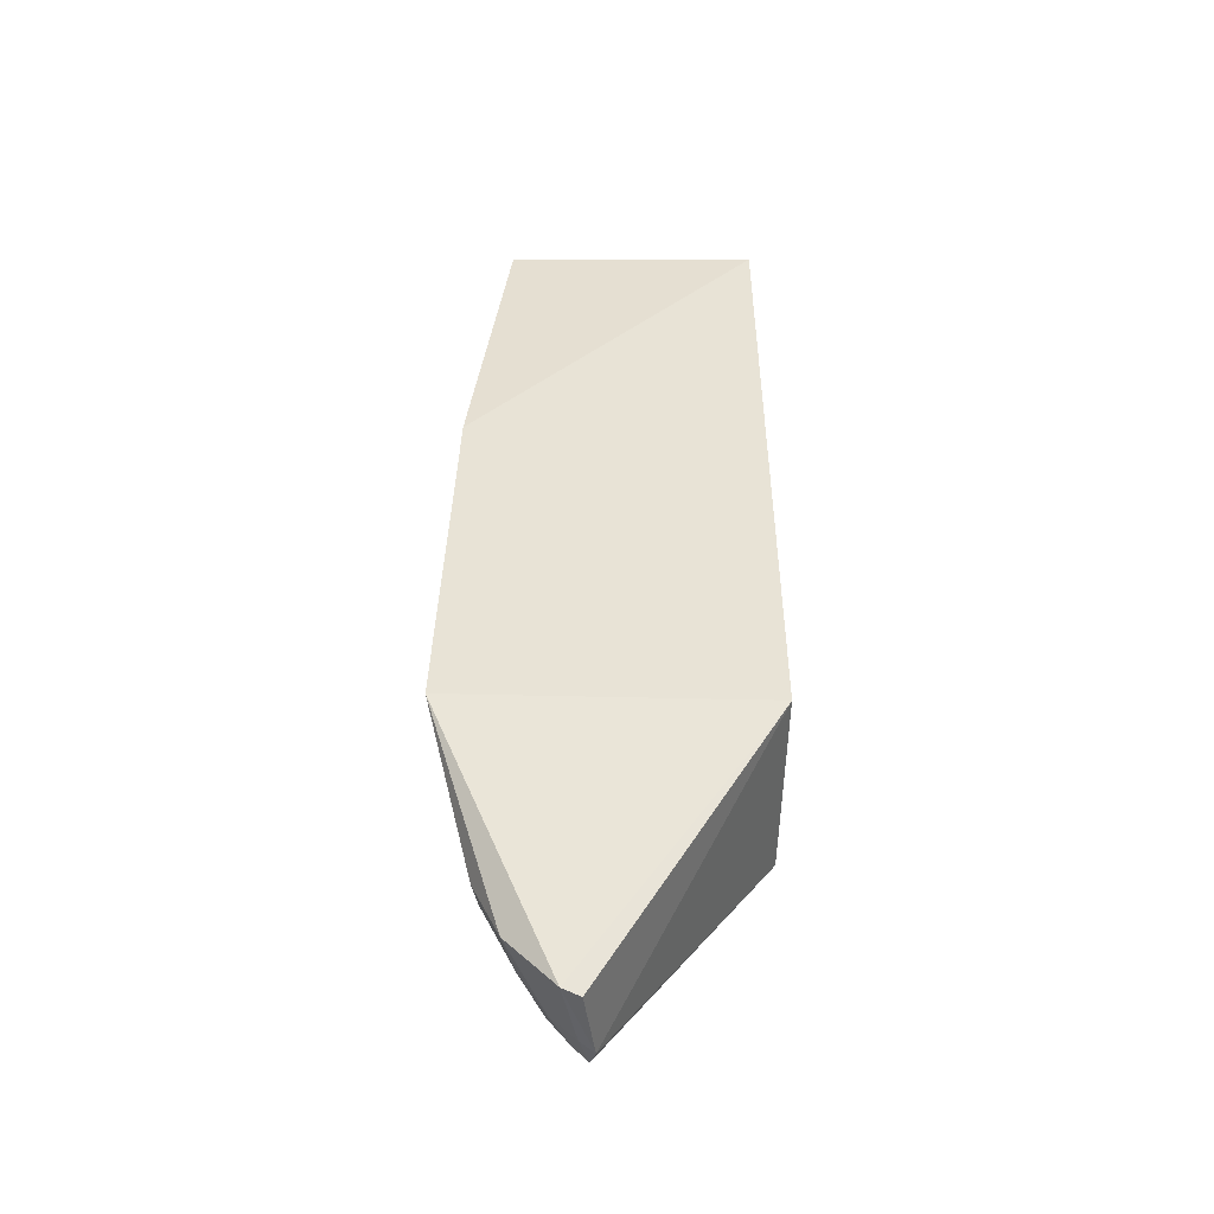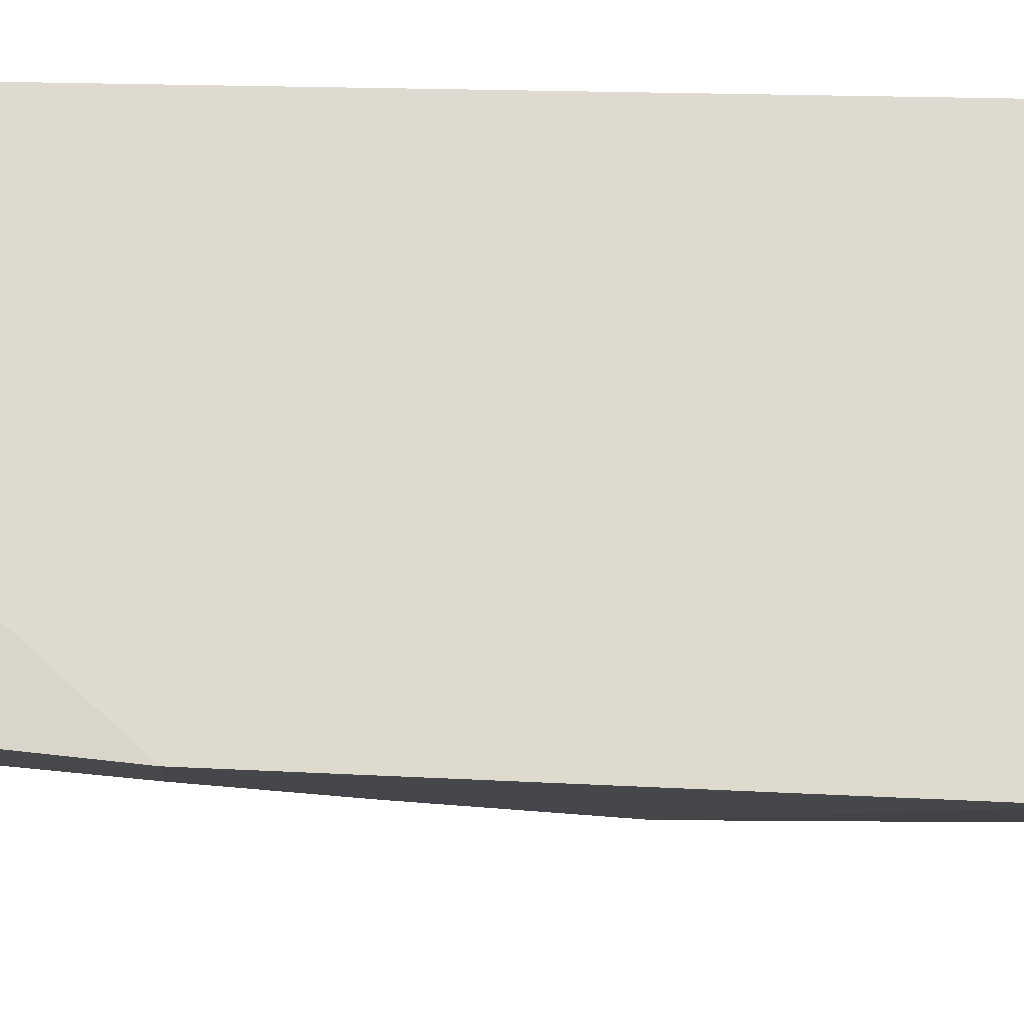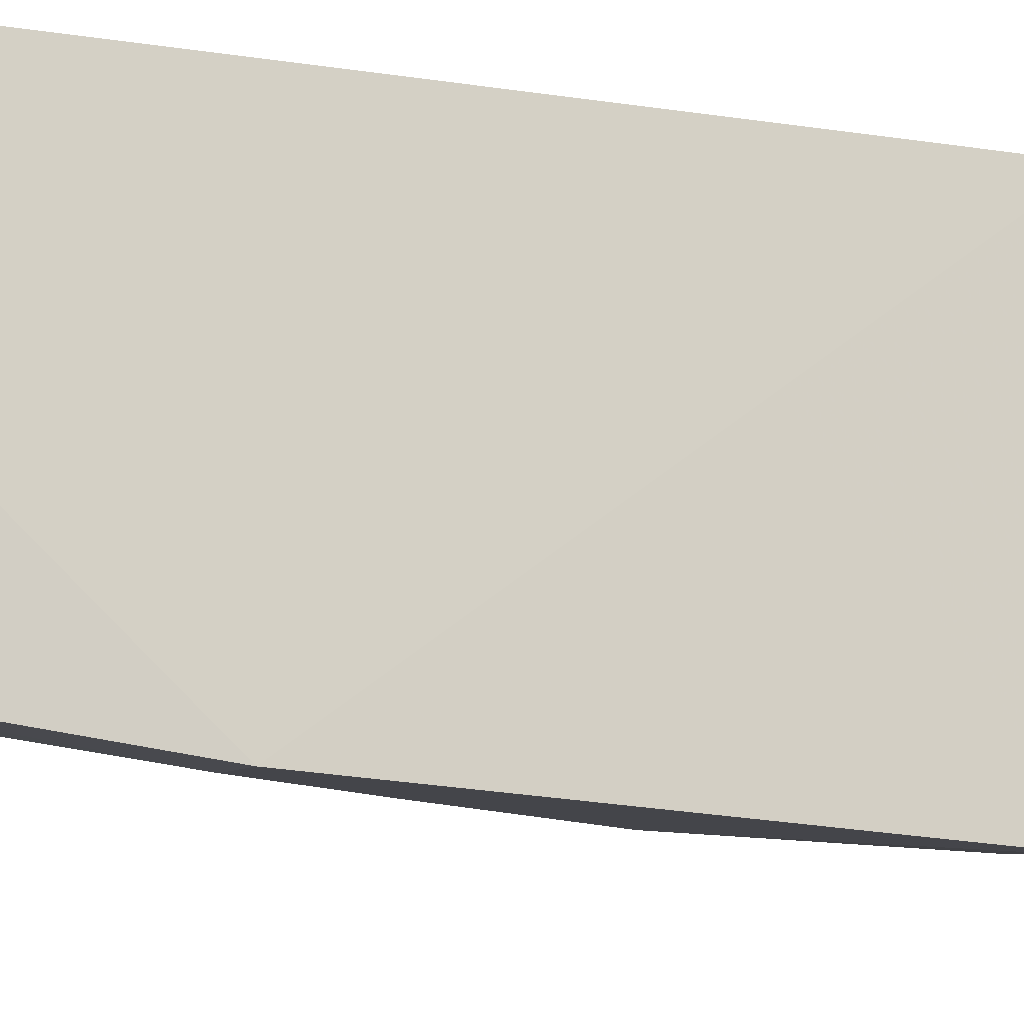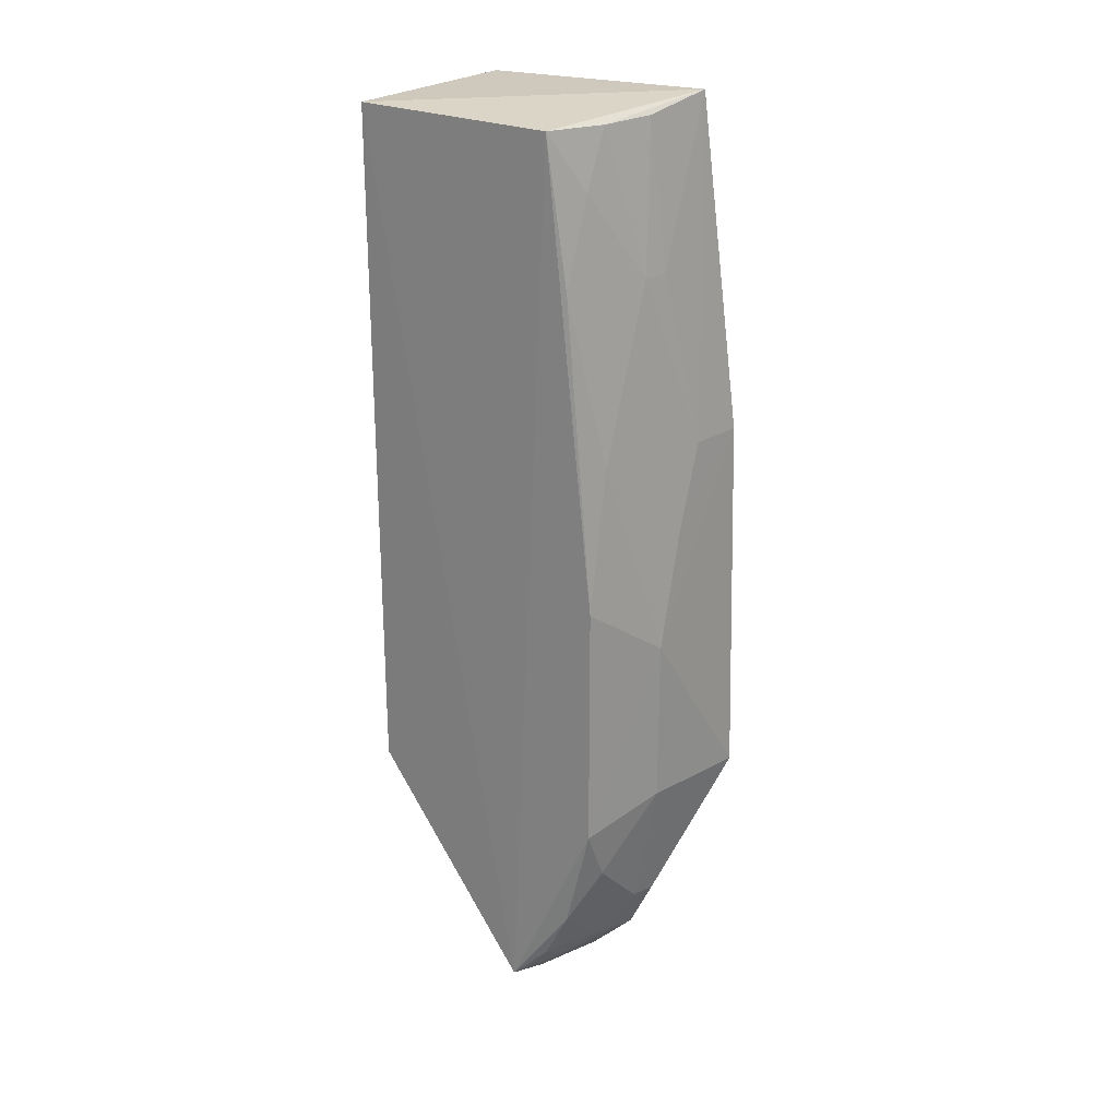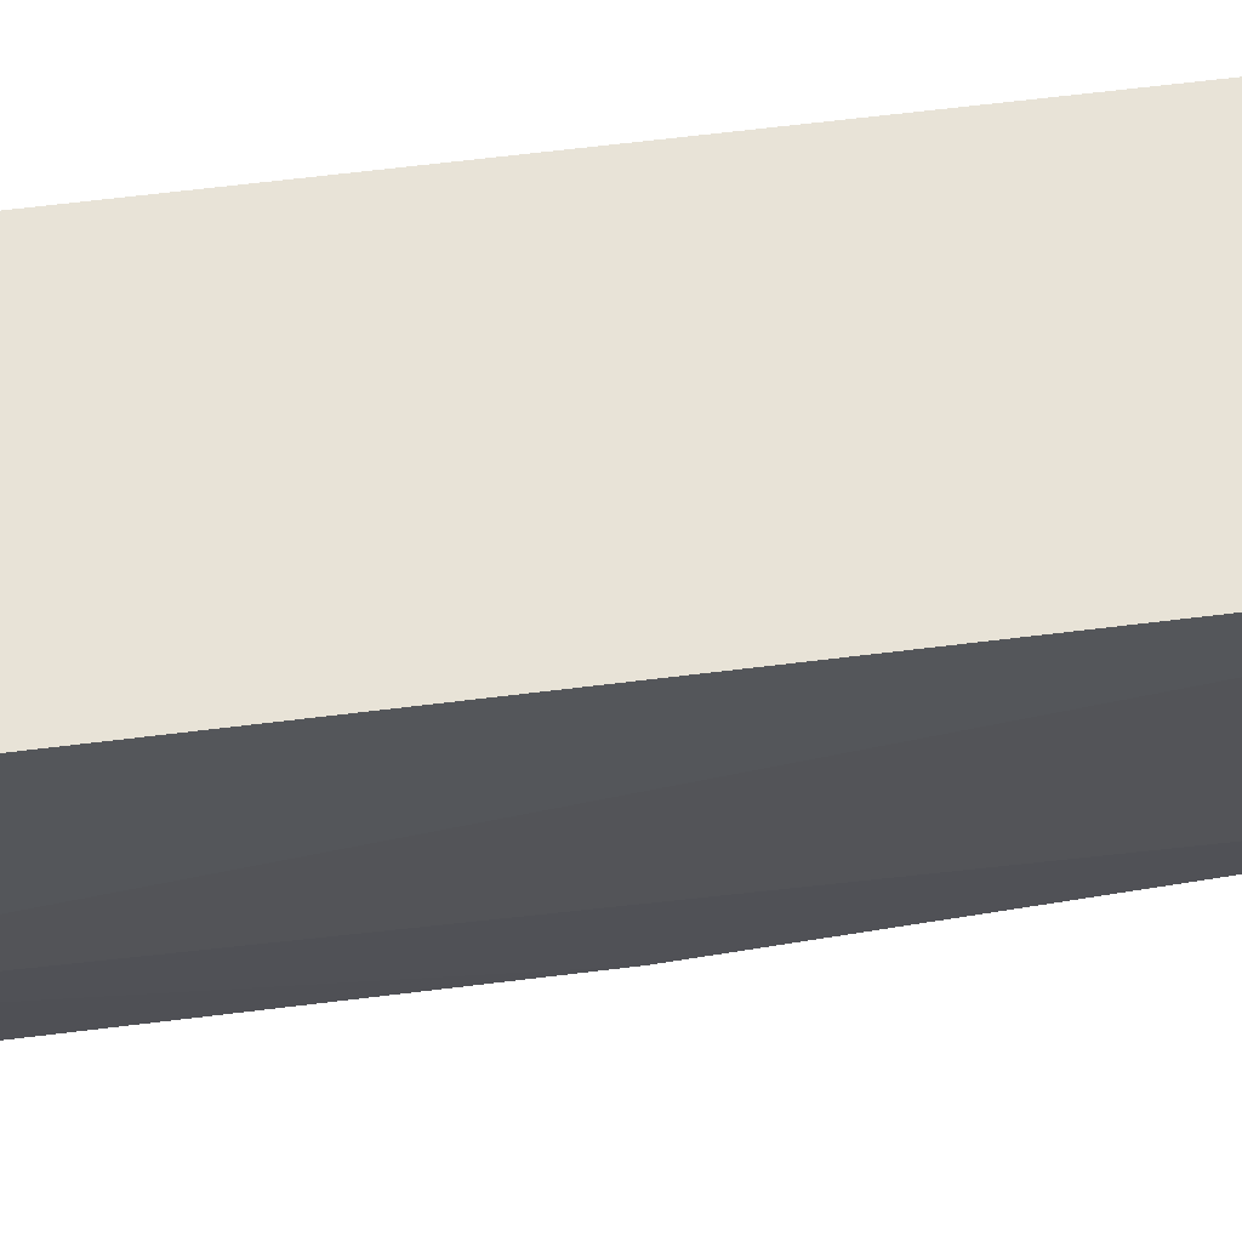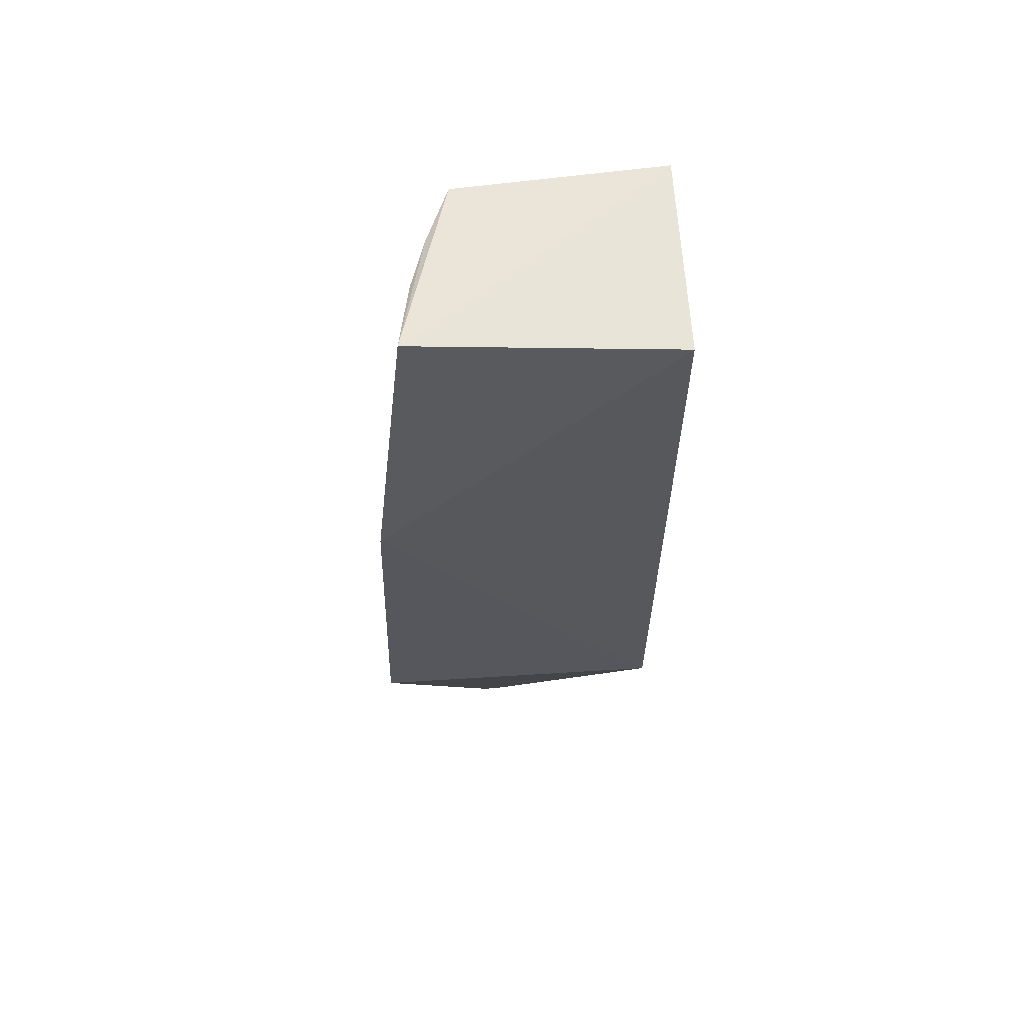
<metadata>
{"format":"obj","ext":"obj","renderer":"f3d","projection":"perspective","resolution":1024,"background":"white","views":[{"elev":-49.2,"azim":89.1,"up":"+Z"},{"elev":-17.8,"azim":87.6,"up":"+Y"},{"elev":-14.7,"azim":69.9,"up":"+Y"},{"elev":24.4,"azim":-53.6,"up":"+Z"},{"elev":61.8,"azim":-97.3,"up":"+Y"},{"elev":61.7,"azim":86.6,"up":"+Z"}]}
</metadata>
<code>
v -0.08921 -0.3208 0.01626
v -0.08232 -0.3463 -0.3526
v -0.08333 -0.187 -0.3533
v -0.1894 -0.187 0.01038
v -0.1809 -0.3198 -0.2331
v -0.08333 -0.187 0.01038
v -0.1095 -0.3362 -0.1575
v -0.183 -0.2942 0.008264
v -0.187 -0.2732 -0.4688
v -0.08148 -0.3401 -0.1572
v -0.1398 -0.3359 -0.2633
v -0.138 -0.3209 -0.06746
v -0.1283 -0.2765 -0.4807
v -0.1894 -0.187 -0.3533
v -0.1808 -0.3197 -0.3653
v -0.1254 -0.3239 -0.06705
v -0.1267 -0.3145 0.009141
v -0.181 -0.3048 -0.06767
v -0.1246 -0.3358 -0.203
v -0.1678 -0.3196 -0.1577
v -0.1266 -0.2858 -0.4773
v -0.1707 -0.2706 -0.4764
v -0.1397 -0.3356 -0.3516
v -0.1533 -0.3064 0.00794
v -0.1663 -0.3059 -0.02209
v -0.139 -0.3215 -0.4229
v -0.1674 -0.2781 -0.4725
v -0.1814 -0.3059 -0.4224
v -0.1679 -0.3198 -0.3939
v -0.1258 -0.3108 -0.452
v -0.1254 -0.3243 -0.424
v -0.1664 -0.2912 -0.4603
v -0.1835 -0.2803 -0.4639
v -0.1527 -0.3048 -0.4483
v -0.182 -0.2922 -0.4494
f 6 3 4
f 6 4 1
f 8 1 4
f 9 8 4
f 9 5 8
f 10 6 1
f 10 2 3
f 10 3 6
f 10 1 7
f 11 2 10
f 14 9 4
f 14 4 3
f 15 11 5
f 15 5 9
f 16 12 7
f 16 7 1
f 17 16 1
f 17 12 16
f 18 8 5
f 19 7 12
f 19 11 10
f 19 10 7
f 20 5 11
f 20 19 12
f 20 11 19
f 20 18 5
f 21 13 3
f 21 3 2
f 22 9 14
f 22 13 21
f 22 14 3
f 22 3 13
f 23 2 11
f 23 11 15
f 24 17 1
f 24 1 8
f 24 12 17
f 25 20 12
f 25 18 20
f 25 12 24
f 25 24 8
f 25 8 18
f 27 22 21
f 27 9 22
f 28 15 9
f 29 26 23
f 29 23 15
f 29 28 26
f 29 15 28
f 30 21 2
f 31 2 23
f 31 23 26
f 31 30 2
f 31 26 30
f 32 27 21
f 32 21 30
f 33 9 27
f 33 27 32
f 34 32 30
f 34 30 26
f 34 26 28
f 35 33 32
f 35 28 9
f 35 9 33
f 35 34 28
f 35 32 34

</code>
